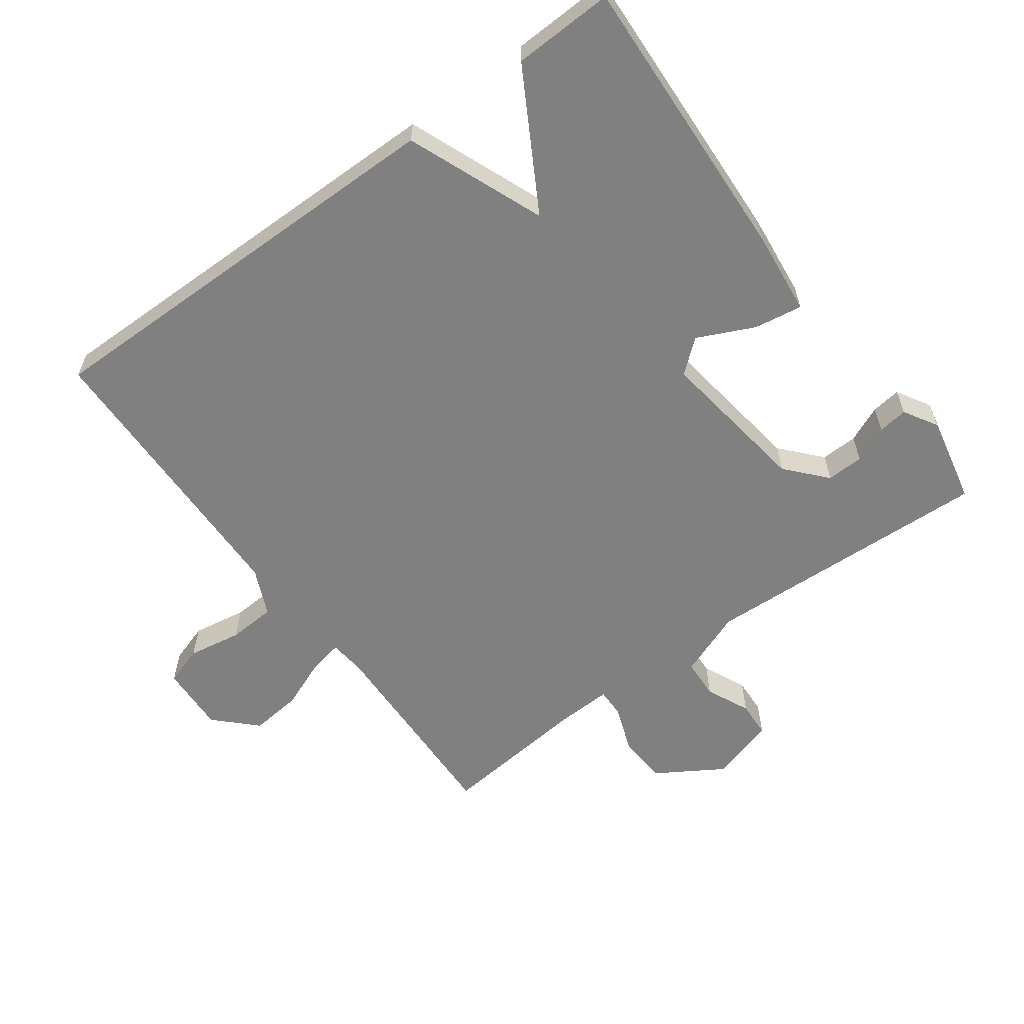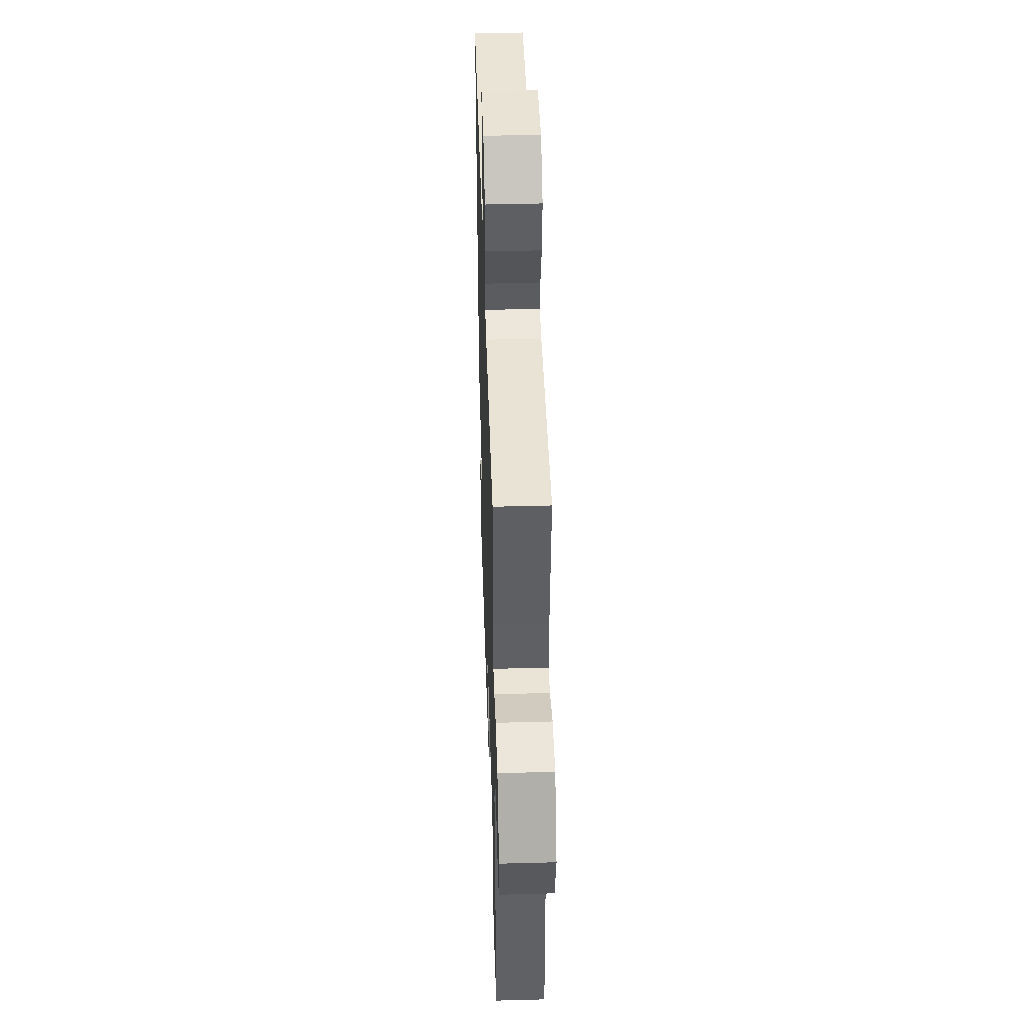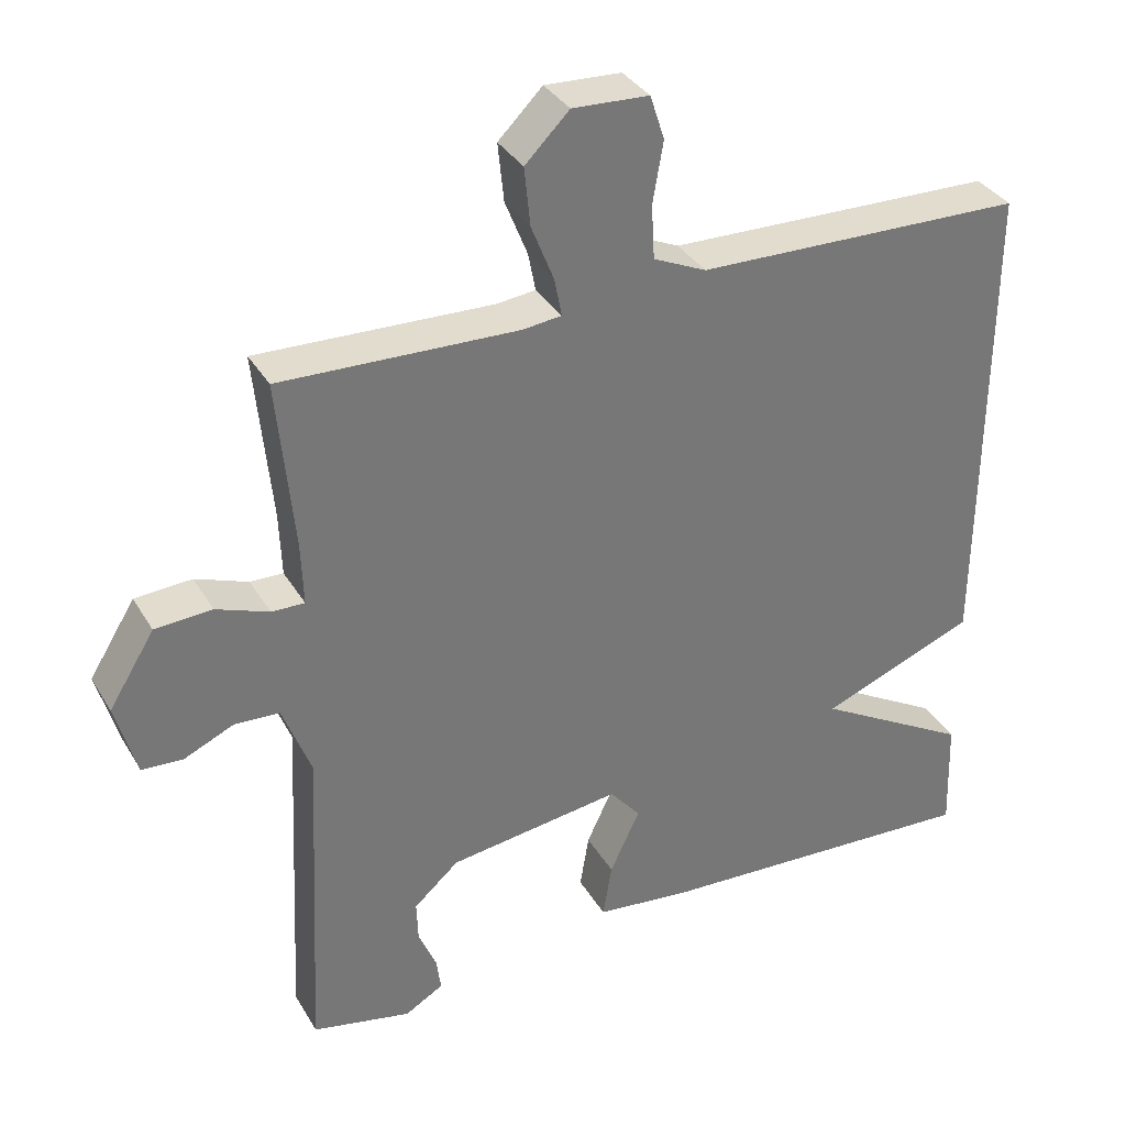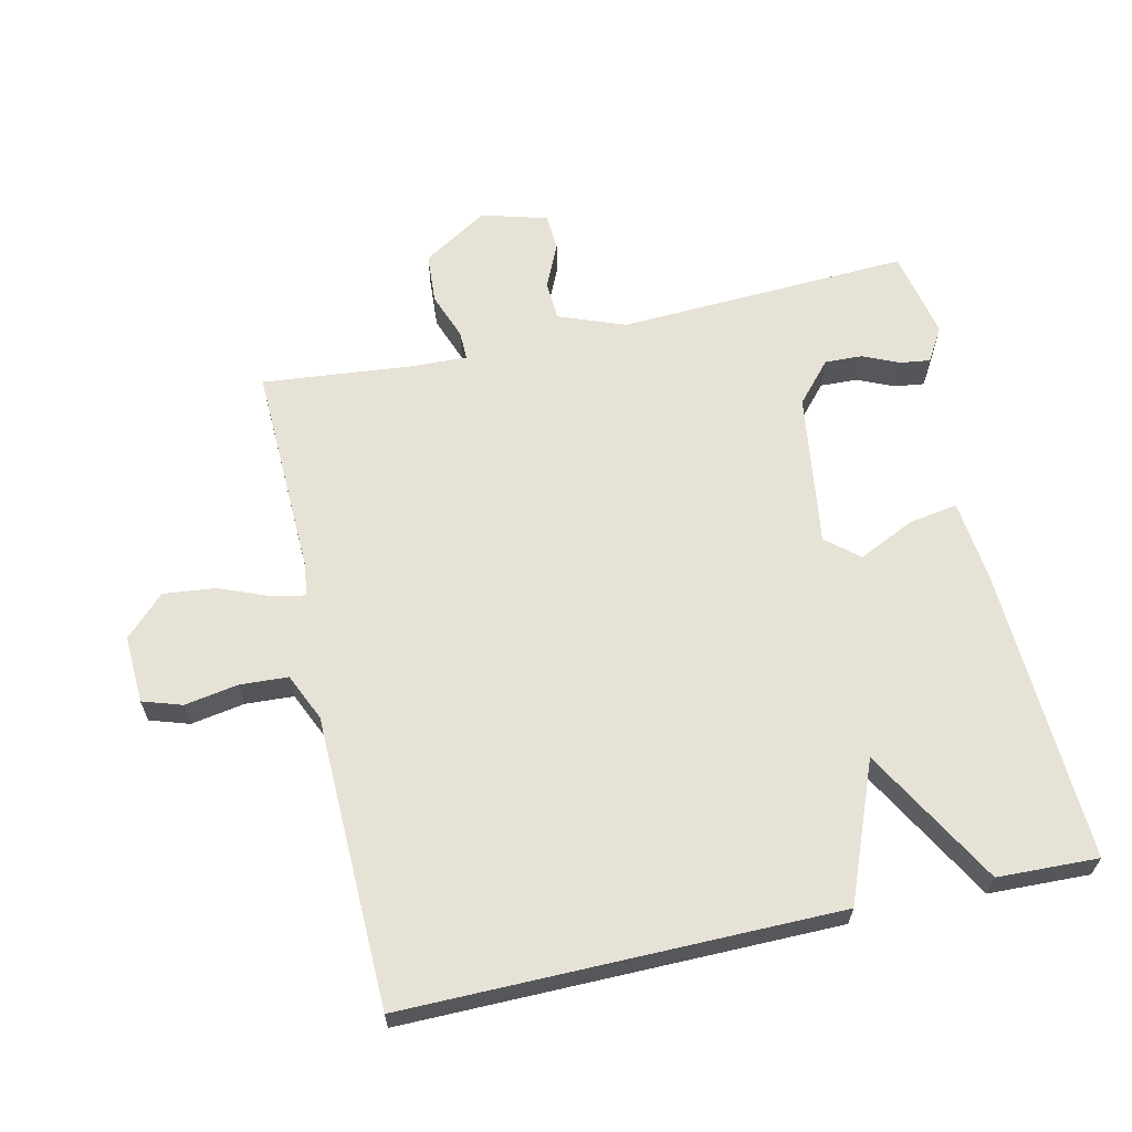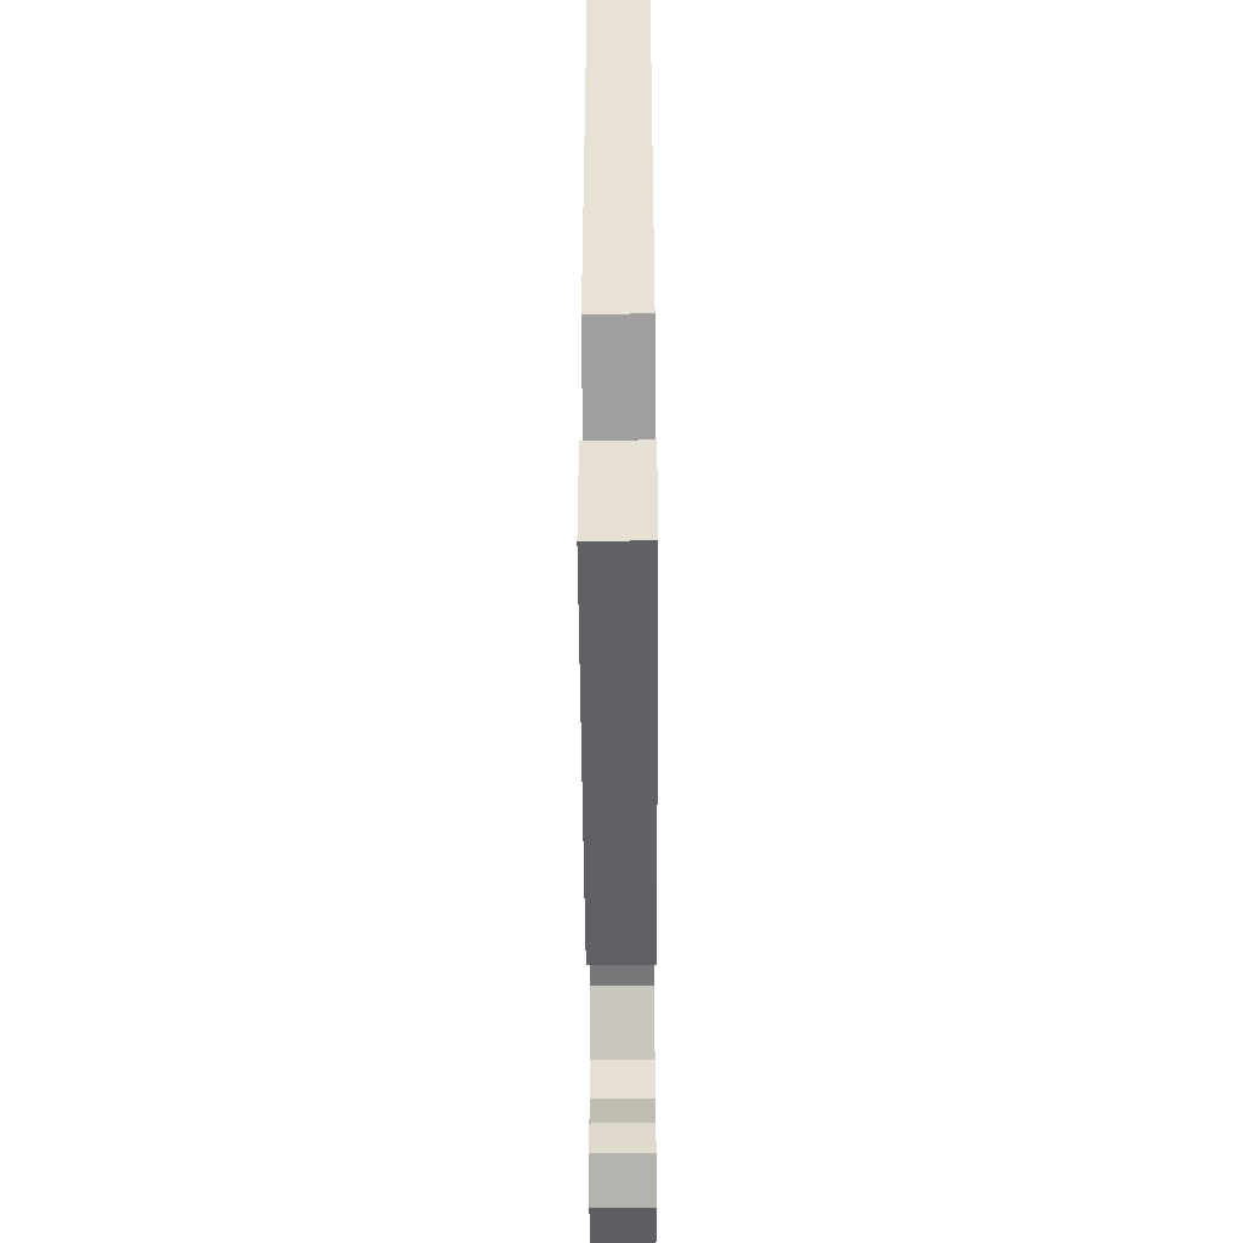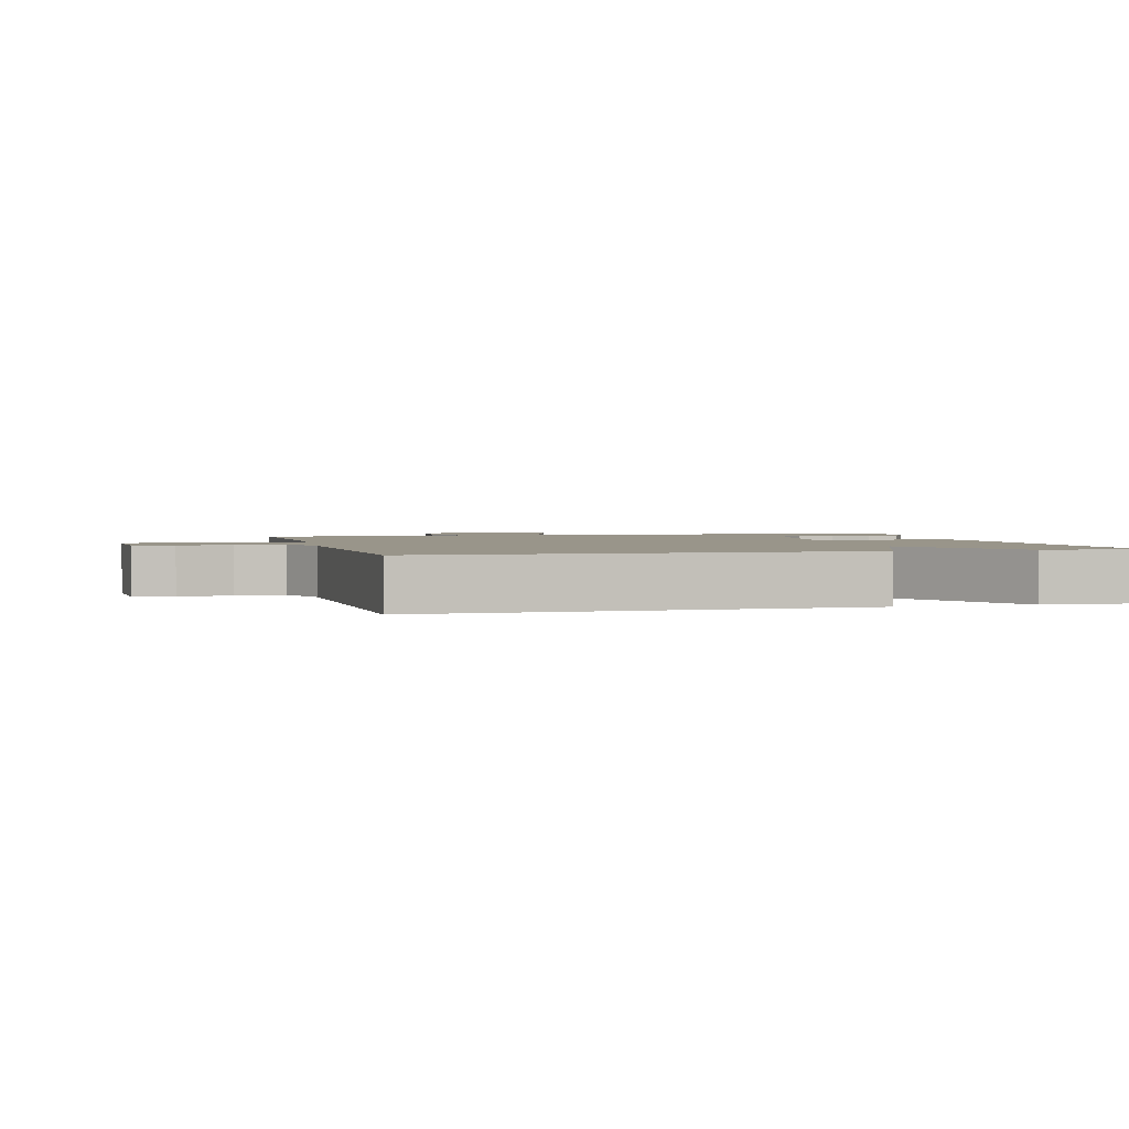
<metadata>
{"format":"obj","ext":"obj","renderer":"f3d","projection":"perspective","resolution":1024,"background":"white","views":[{"elev":-60.2,"azim":126.4,"up":"+Y"},{"elev":44.1,"azim":-91.8,"up":"+Z"},{"elev":34.4,"azim":-26.6,"up":"+Z"},{"elev":63.7,"azim":77.4,"up":"+Y"},{"elev":-49.7,"azim":90.3,"up":"+Z"},{"elev":2.0,"azim":75.1,"up":"+Y"}]}
</metadata>
<code>
v 0.5 0.07 -0.5
v 0.059 0.07 -0.478
v -0.068 0.07 -0.464
v -0.056 0.07 -0.391
v -0.016 0.07 -0.306
v -0.057 0.07 -0.257
v -0.288 0.07 -0.289
v -0.348 0.07 -0.342
v -0.346 0.07 -0.398
v -0.322 0.07 -0.453
v -0.316 0.07 -0.498
v -0.367 0.07 -0.528
v -0.5 0.07 -0.5
v -0.479 0.07 -0.061
v -0.517 0.07 0.039
v -0.577 0.07 0.042
v -0.643 0.07 0.012
v -0.698 0.07 0.015
v -0.726 0.07 0.114
v -0.665 0.07 0.212
v -0.589 0.07 0.217
v -0.519 0.07 0.191
v -0.475 0.07 0.19
v -0.478 0.07 0.274
v -0.5 0.07 0.5
v -0.184 0.07 0.49
v -0.132 0.07 0.496
v -0.142 0.07 0.547
v -0.172 0.07 0.622
v -0.18 0.07 0.7
v -0.121 0.07 0.759
v -0.019 0.07 0.754
v 0 0.07 0.695
v -0.014 0.07 0.614
v -0.01 0.07 0.542
v 0.061 0.07 0.51
v 0.5 0.07 0.5
v 0.495 0.07 -0.149
v 0.288 0.07 -0.231
v 0.495 0.07 -0.349
v 0.5 0 -0.5
v 0.059 0 -0.478
v -0.068 0 -0.464
v -0.056 0 -0.391
v -0.016 0 -0.306
v -0.057 0 -0.257
v -0.288 0 -0.289
v -0.348 0 -0.342
v -0.346 0 -0.398
v -0.322 0 -0.453
v -0.316 0 -0.498
v -0.367 0 -0.528
v -0.5 0 -0.5
v -0.479 0 -0.061
v -0.517 0 0.039
v -0.577 0 0.042
v -0.643 0 0.012
v -0.698 0 0.015
v -0.726 0 0.114
v -0.665 0 0.212
v -0.589 0 0.217
v -0.519 0 0.191
v -0.475 0 0.19
v -0.478 0 0.274
v -0.5 0 0.5
v -0.184 0 0.49
v -0.132 0 0.496
v -0.142 0 0.547
v -0.172 0 0.622
v -0.18 0 0.7
v -0.121 0 0.759
v -0.019 0 0.754
v 0 0 0.695
v -0.014 0 0.614
v -0.01 0 0.542
v 0.061 0 0.51
v 0.5 0 0.5
v 0.495 0 -0.149
v 0.288 0 -0.231
v 0.495 0 -0.349
f 3 4 5
f 2 3 5
f 1 2 5
f 40 1 5
f 39 40 5
f 39 5 6
f 38 39 6
f 37 38 6
f 36 37 6
f 35 36 6 7
f 34 35 7 8
f 32 33 34
f 31 32 34
f 30 31 34
f 29 30 34
f 28 29 34
f 27 28 34
f 27 34 8
f 26 27 8
f 24 25 26 8
f 23 24 8 9
f 22 23 9
f 20 21 22
f 19 20 22
f 18 19 22
f 17 18 22
f 16 17 22
f 15 16 22
f 14 15 22 9
f 13 14 9
f 11 12 13
f 10 11 13
f 9 10 13
f 45 44 43
f 45 43 42
f 45 42 41
f 45 41 80
f 45 80 79
f 46 45 79
f 46 79 78
f 46 78 77
f 46 77 76
f 47 46 76 75
f 48 47 75 74
f 74 73 72
f 74 72 71
f 74 71 70
f 74 70 69
f 74 69 68
f 74 68 67
f 48 74 67
f 48 67 66
f 48 66 65 64
f 49 48 64 63
f 49 63 62
f 62 61 60
f 62 60 59
f 62 59 58
f 62 58 57
f 62 57 56
f 62 56 55
f 49 62 55 54
f 49 54 53
f 53 52 51
f 53 51 50
f 53 50 49
f 1 41 42 2
f 2 42 43 3
f 3 43 44 4
f 4 44 45 5
f 5 45 46 6
f 6 46 47 7
f 7 47 48 8
f 8 48 49 9
f 9 49 50 10
f 10 50 51 11
f 11 51 52 12
f 12 52 53 13
f 13 53 54 14
f 14 54 55 15
f 15 55 56 16
f 16 56 57 17
f 17 57 58 18
f 18 58 59 19
f 19 59 60 20
f 20 60 61 21
f 21 61 62 22
f 22 62 63 23
f 23 63 64 24
f 24 64 65 25
f 25 65 66 26
f 26 66 67 27
f 27 67 68 28
f 28 68 69 29
f 29 69 70 30
f 30 70 71 31
f 31 71 72 32
f 32 72 73 33
f 33 73 74 34
f 34 74 75 35
f 35 75 76 36
f 36 76 77 37
f 37 77 78 38
f 38 78 79 39
f 39 79 80 40
f 40 80 41 1

</code>
